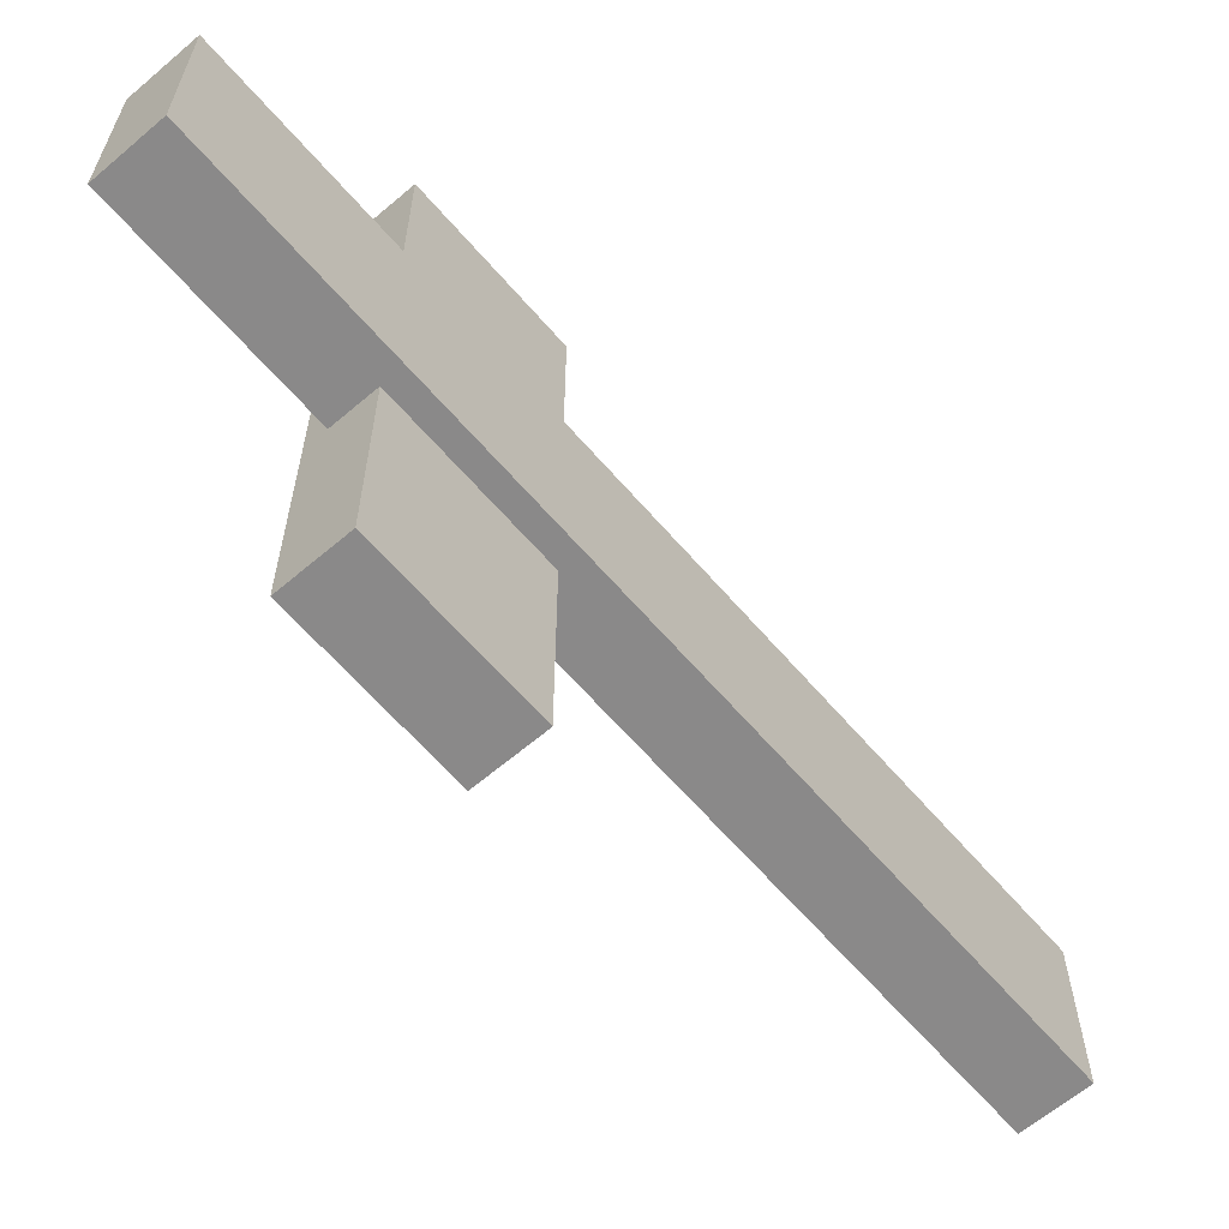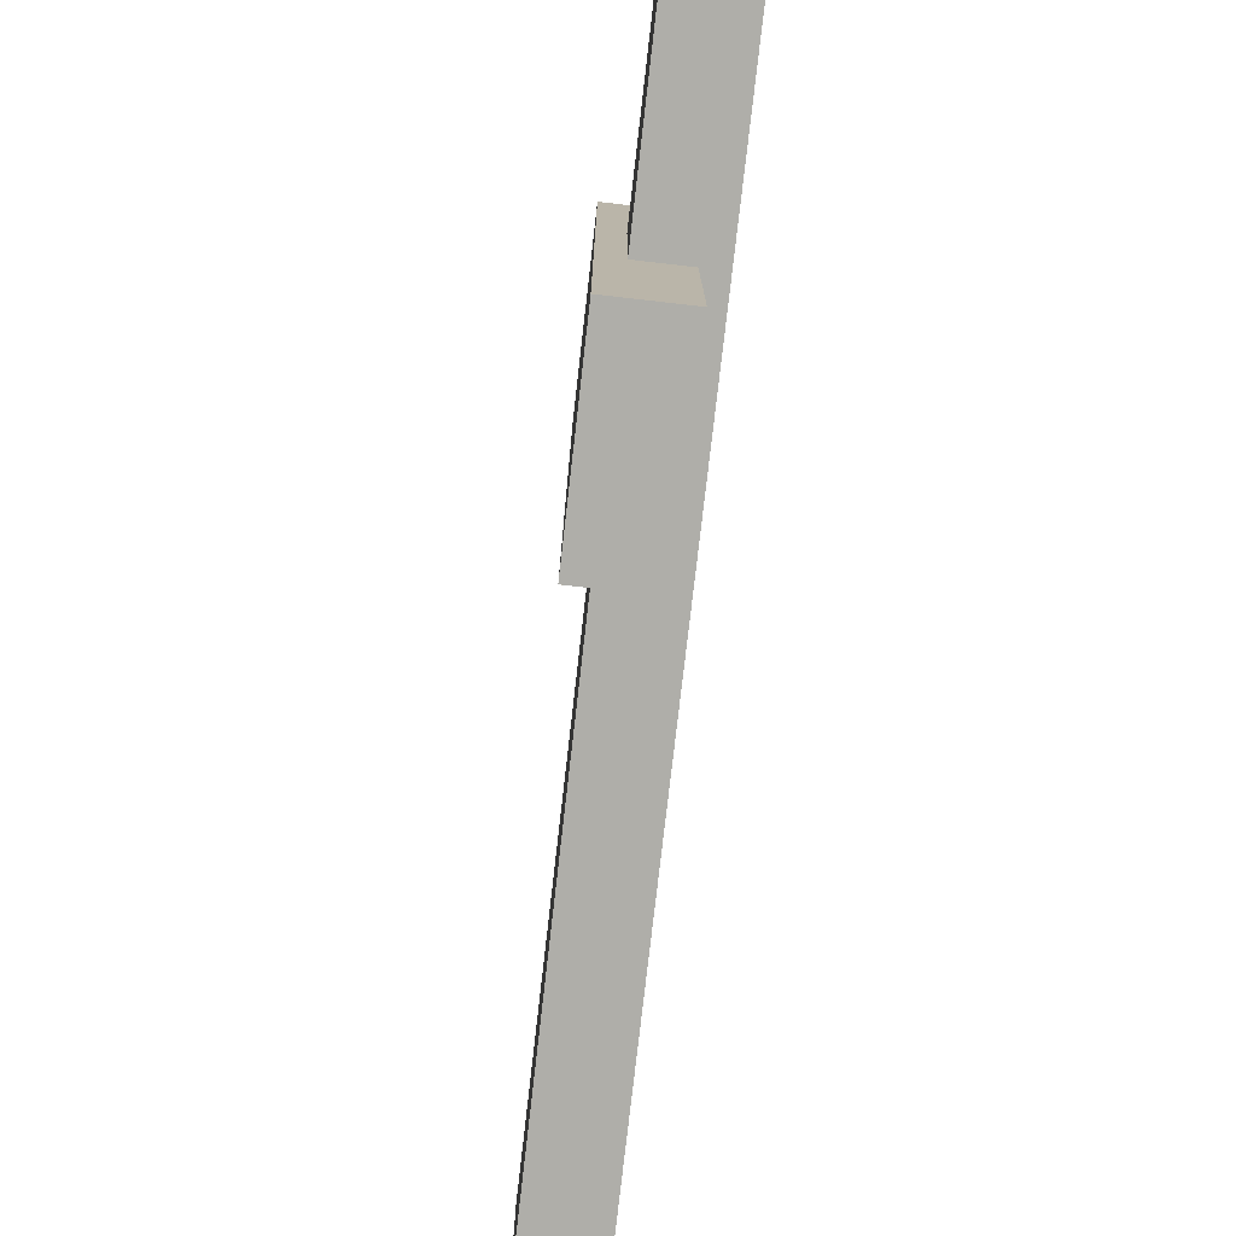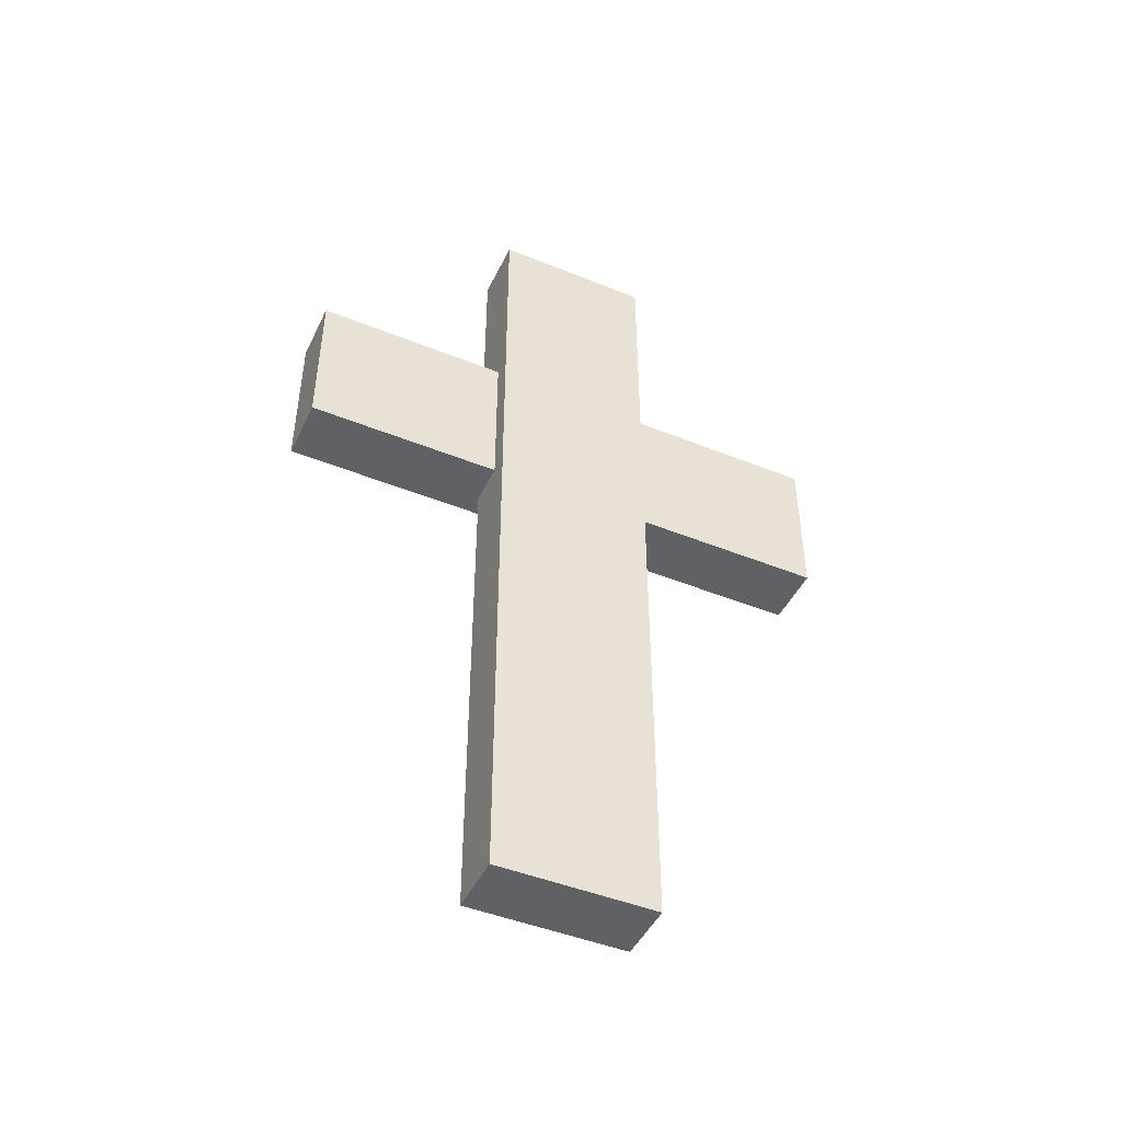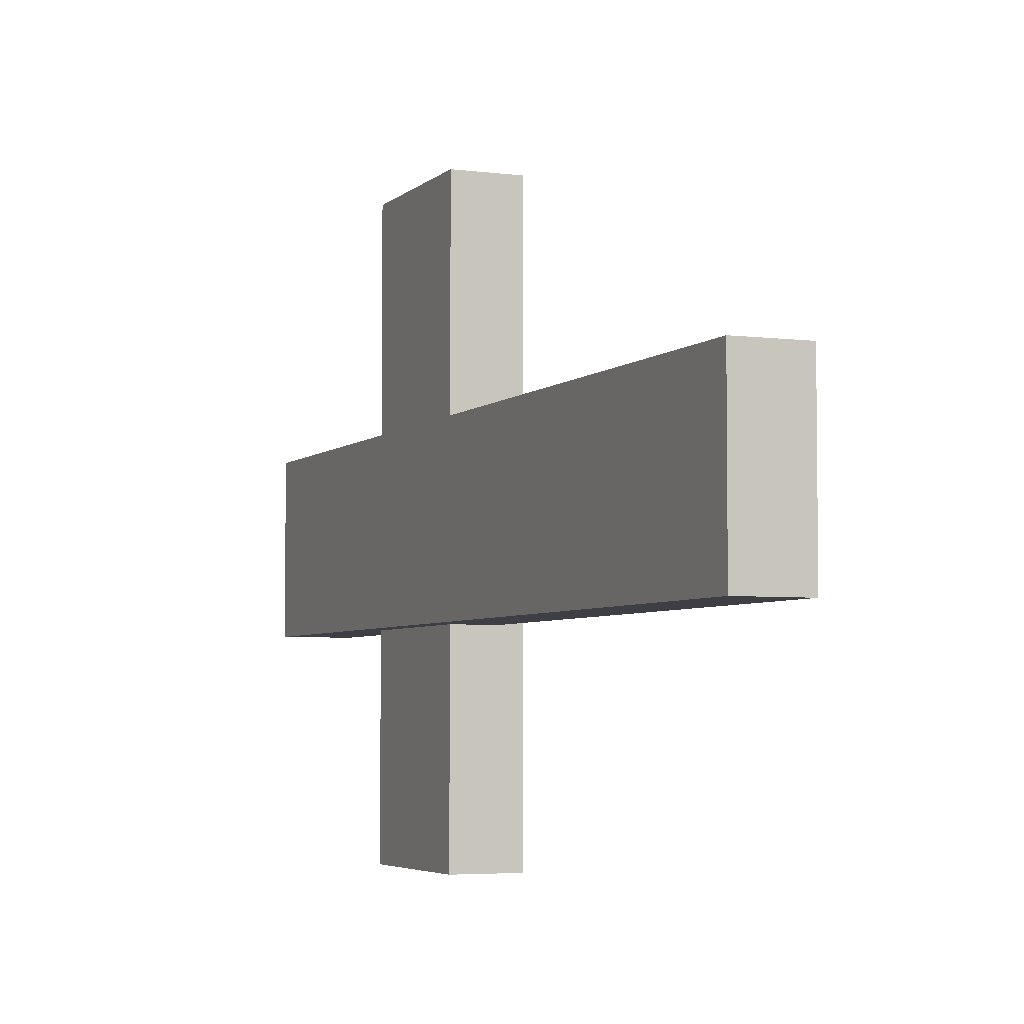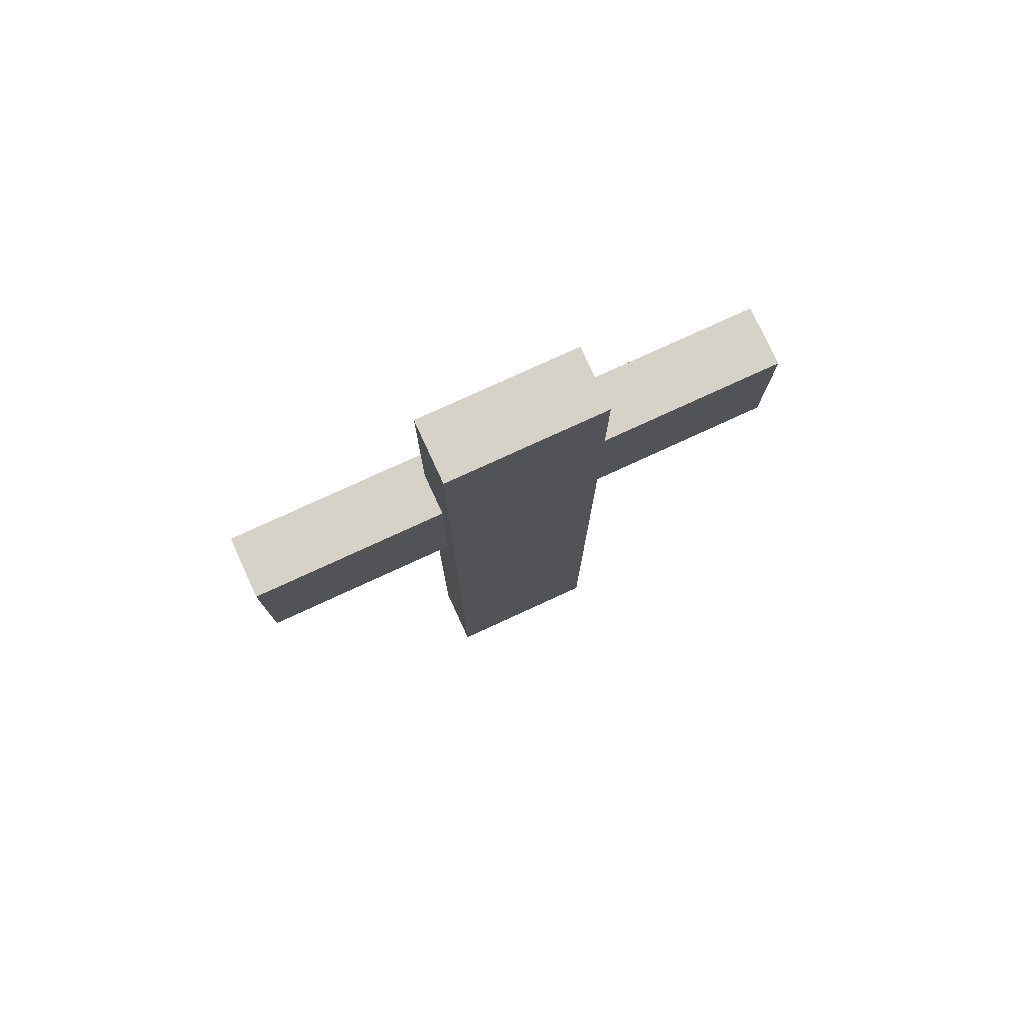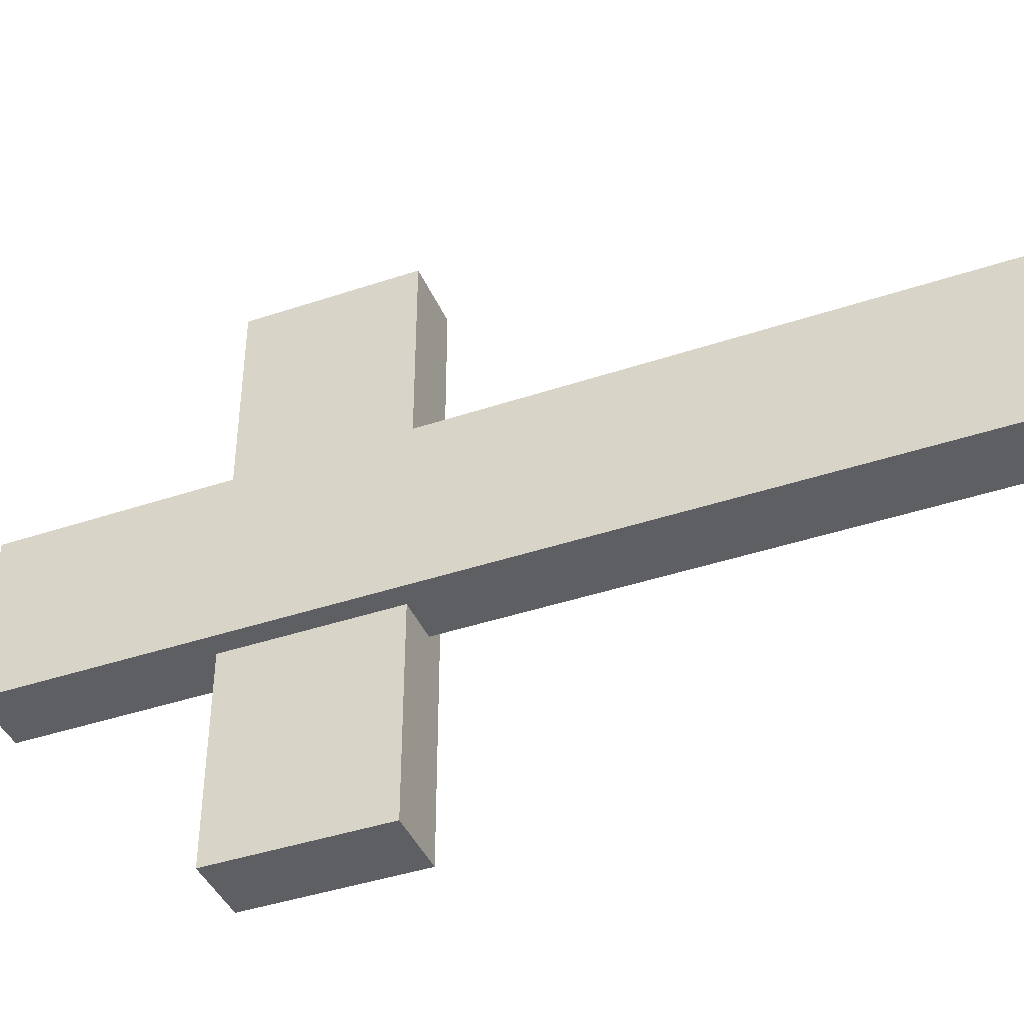
<metadata>
{"format":"obj","ext":"obj","renderer":"f3d","projection":"perspective","resolution":1024,"background":"white","views":[{"elev":-63.3,"azim":-139.3,"up":"+Z"},{"elev":-77.5,"azim":173.5,"up":"+Z"},{"elev":-46.2,"azim":-114.8,"up":"+Y"},{"elev":-4.5,"azim":-22.8,"up":"+Z"},{"elev":77.4,"azim":-114.7,"up":"+Y"},{"elev":-41.6,"azim":-67.9,"up":"+Z"}]}
</metadata>
<code>
o Cube.001
v -0.1249 0.9143 -0.5818
v -0.1249 0.9143 0.5999
v -0.1249 1.25 -0.5818
v -0.1249 1.25 0.5999
v 0.00704 0.9143 -0.5818
v 0.00704 0.9143 0.5999
v 0.00704 1.25 -0.5818
v 0.00704 1.25 0.5999
v -0.1681 -0.1681 0.1681
v -0.1681 1.673 0.1681
v -0.1681 -0.1681 -0.1681
v -0.1681 1.673 -0.1681
v -0.03612 -0.1681 0.1681
v -0.03612 1.673 0.1681
v -0.03612 -0.1681 -0.1681
v -0.03612 1.673 -0.1681
v -0.1249 1.25 -0.1681
v -0.1249 1.25 0.1681
v -0.03612 1.25 -0.1681
v -0.03612 1.25 0.1681
v -0.1249 0.9143 -0.1681
v -0.1249 0.9143 0.1681
v -0.03612 0.9143 -0.1681
v -0.03612 0.9143 0.1681
v -0.03612 1.25 -0.5818
v -0.03612 0.9143 -0.5818
v 0.00704 1.25 -0.1681
v 0.00704 0.9143 -0.1681
v -0.1681 0.9143 0.1681
v -0.1681 0.9143 -0.1681
v 0.00704 1.25 0.1681
v 0.00704 0.9143 0.1681
v -0.03612 1.25 0.5999
v -0.03612 0.9143 0.5999
v -0.1249 1.673 -0.1681
v -0.1249 1.673 0.1681
v -0.1681 1.25 0.1681
v -0.1681 1.25 -0.1681
v -0.1249 -0.1681 -0.1681
v -0.1249 -0.1681 0.1681
f 1 21 17 3
f 20 18 4 33
f 31 8 6 32
f 24 34 2 22
f 25 7 5 26
f 33 4 2 34
f 37 10 12 38
f 17 35 16 19
f 15 23 24 13
f 36 18 20 14
f 39 15 13 40
f 35 12 10 36
f 18 22 2 4
f 20 19 16 14
f 3 25 26 1
f 3 17 19 25
f 7 27 28 5
f 25 19 27 7
f 26 23 21 1
f 9 29 30 11
f 39 21 23 15
f 40 22 29 9
f 27 31 32 28
f 19 20 31 27
f 28 32 24 23
f 8 33 34 6
f 31 20 33 8
f 32 6 34 24
f 5 28 23 26
f 16 35 36 14
f 38 12 35 17
f 37 18 36 10
f 29 37 38 30
f 29 22 18 37
f 30 38 17 21
f 11 39 40 9
f 11 30 21 39
f 13 24 22 40

</code>
